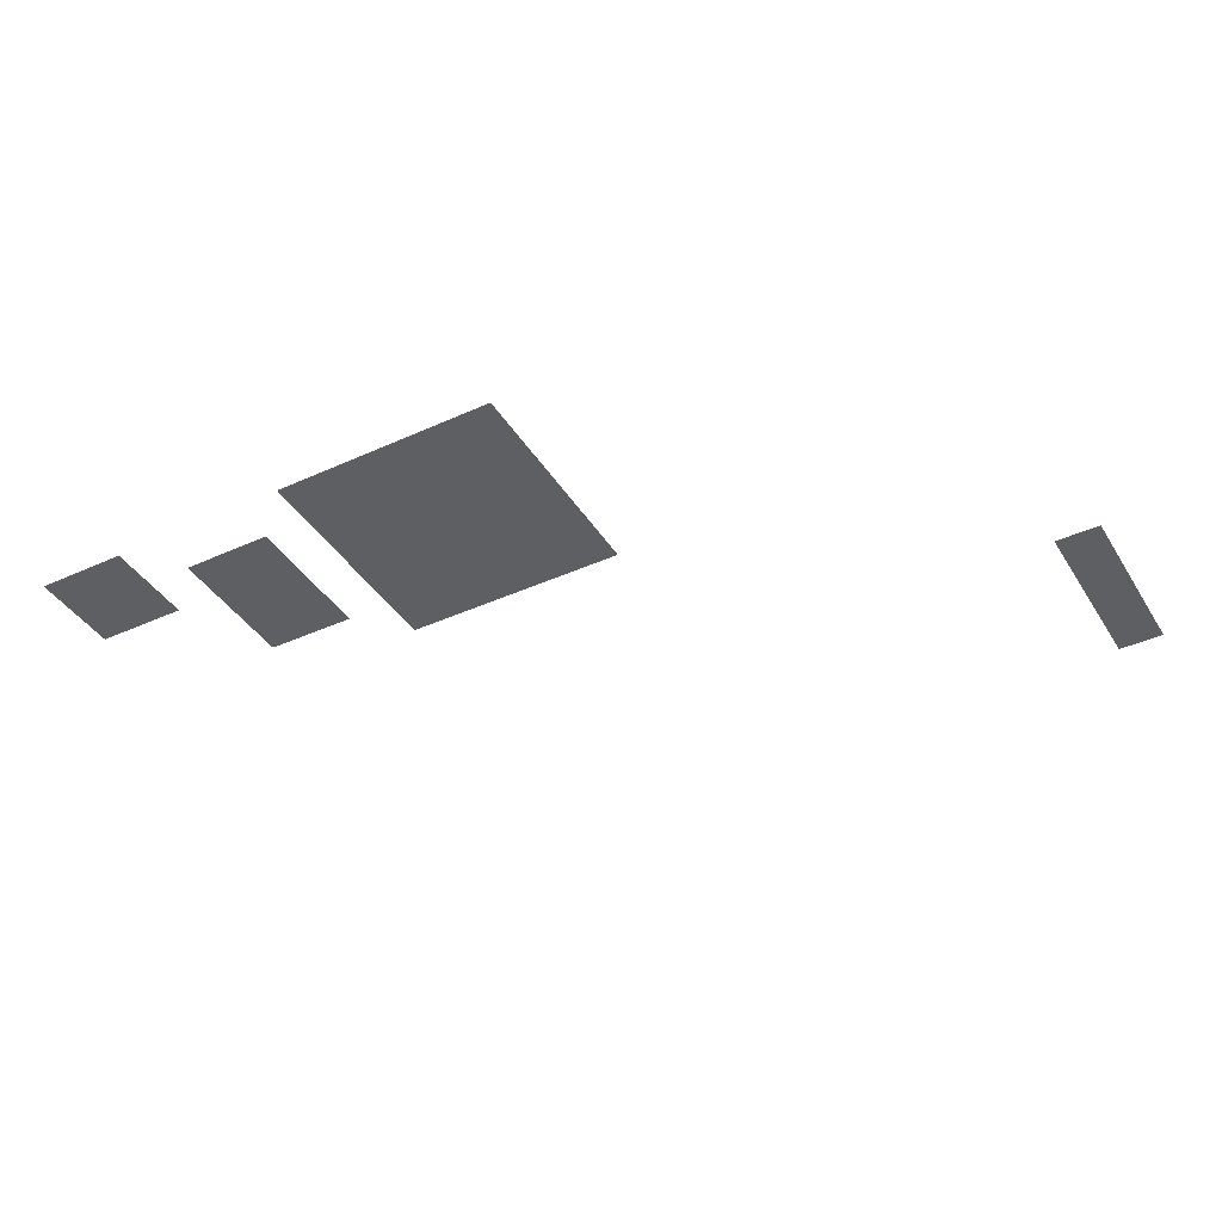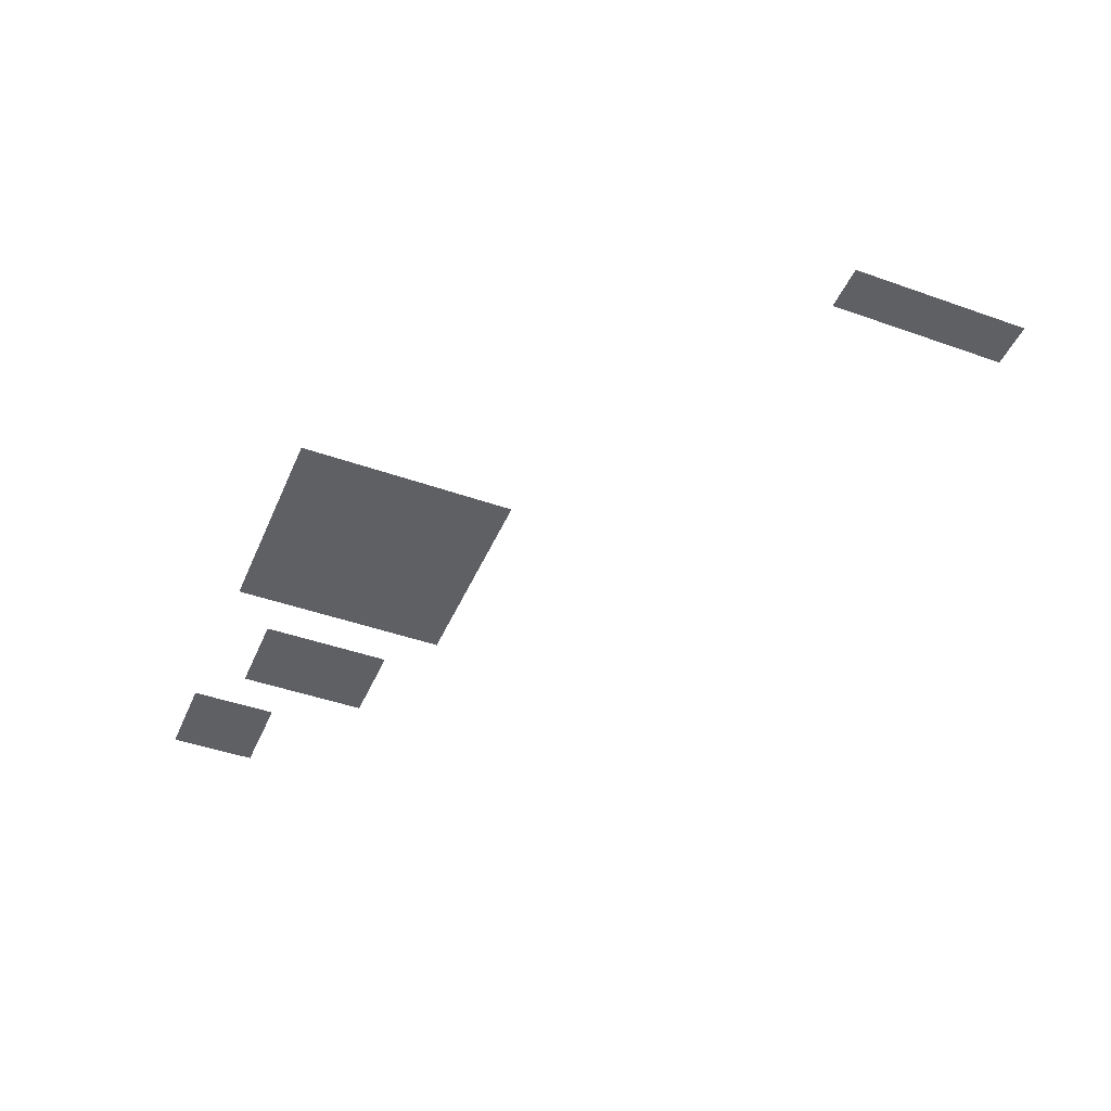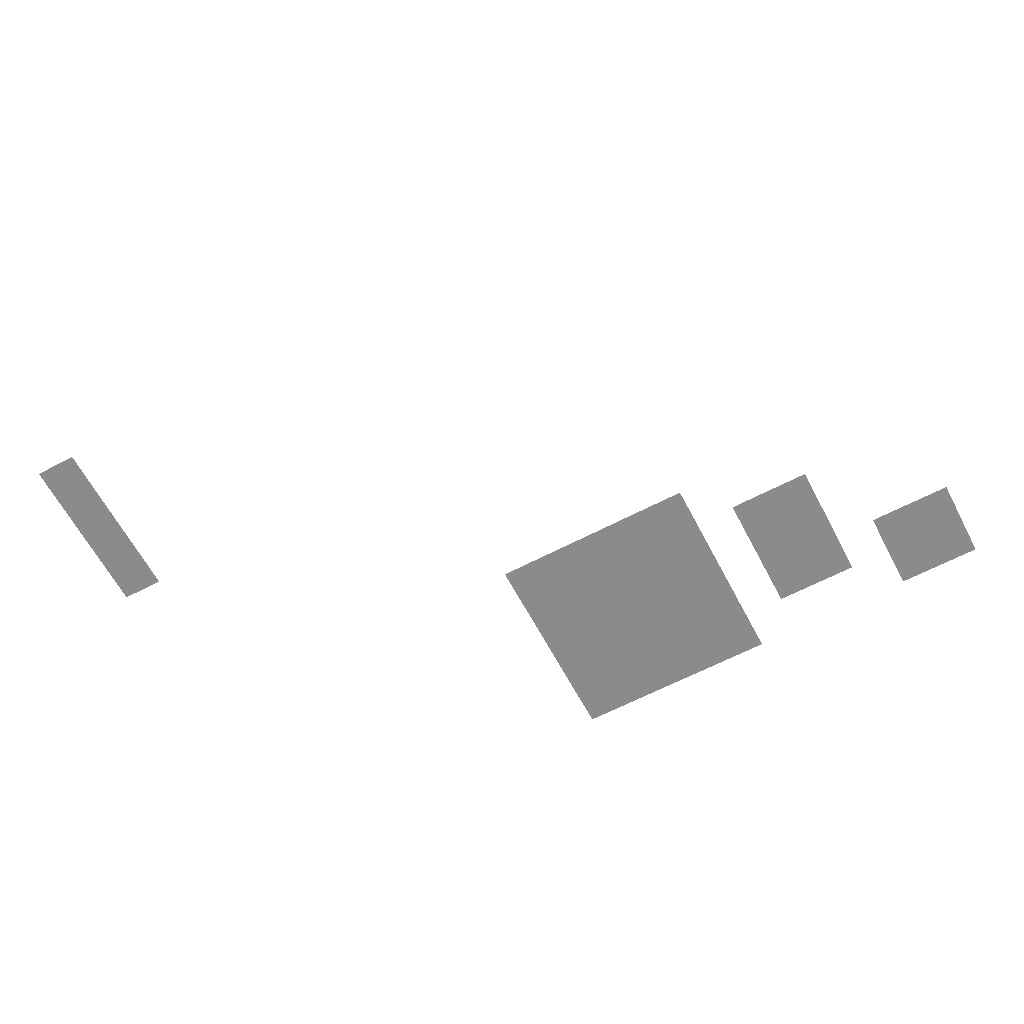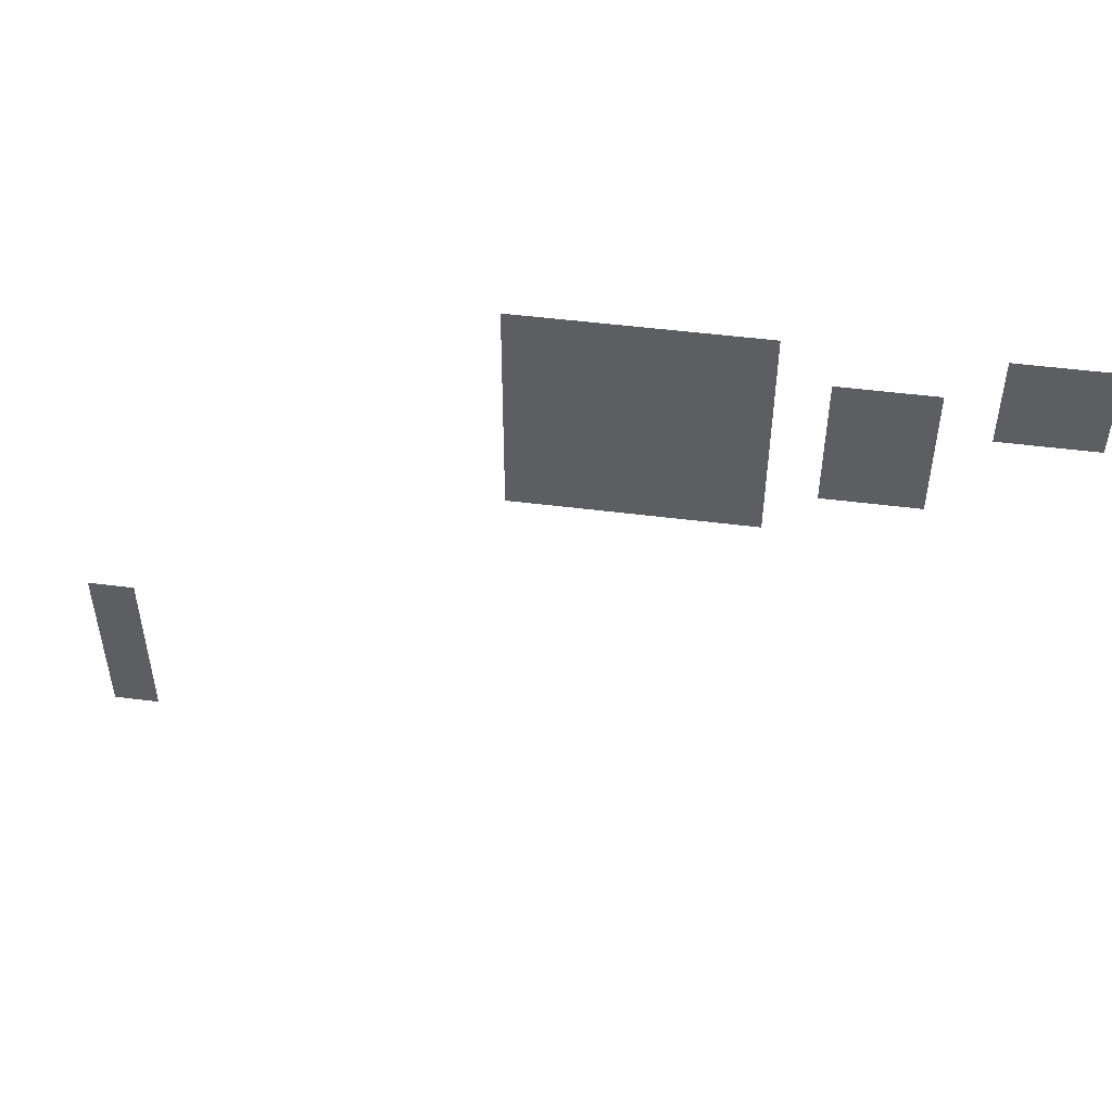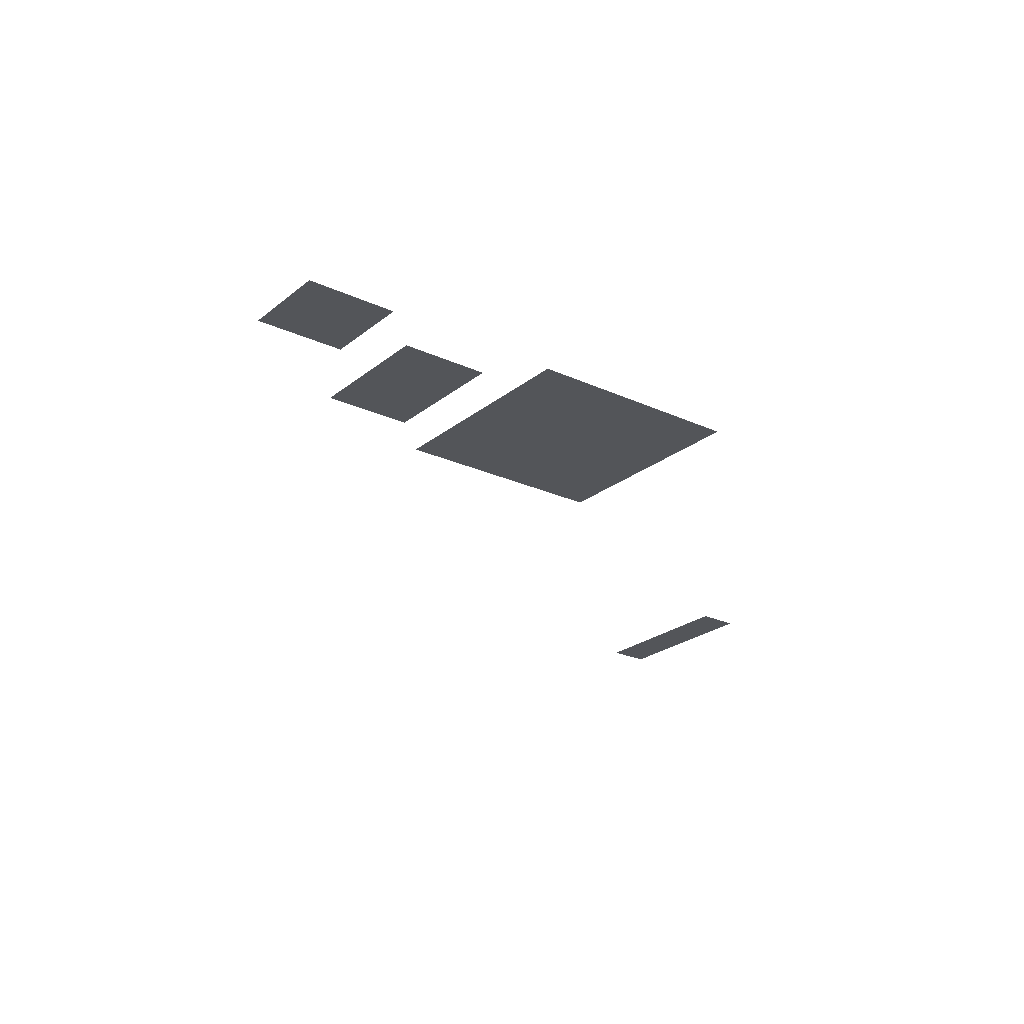
<metadata>
{"format":"obj","ext":"obj","renderer":"f3d","projection":"perspective","resolution":1024,"background":"white","views":[{"elev":-40.2,"azim":-150.8,"up":"+Z"},{"elev":-44.6,"azim":-112.4,"up":"+Z"},{"elev":-63.8,"azim":27.9,"up":"+Z"},{"elev":49.5,"azim":8.0,"up":"+Y"},{"elev":-24.0,"azim":142.6,"up":"+Z"}]}
</metadata>
<code>
v -50 -55 0
v -51 -55 0
v -51 -54 0
v -50 -54 0
v -49 -55 0
v -50 -55 0
v -50 -54 0
v -49 -54 0
v -48 -55 0
v -49 -55 0
v -49 -54 0
v -48 -54 0
v -47 -55 0
v -48 -55 0
v -48 -54 0
v -47 -54 0
v -46 -55 0
v -47 -55 0
v -47 -54 0
v -46 -54 0
v -41 -55 0
v -42 -55 0
v -42 -54 0
v -41 -54 0
v -40 -55 0
v -41 -55 0
v -41 -54 0
v -40 -54 0
v -50 -56 0
v -51 -56 0
v -51 -55 0
v -50 -55 0
v -49 -56 0
v -50 -56 0
v -50 -55 0
v -49 -55 0
v -48 -56 0
v -49 -56 0
v -49 -55 0
v -48 -55 0
v -47 -56 0
v -48 -56 0
v -48 -55 0
v -47 -55 0
v -46 -56 0
v -47 -56 0
v -47 -55 0
v -46 -55 0
v -44 -56 0
v -45 -56 0
v -45 -55 0
v -44 -55 0
v -43 -56 0
v -44 -56 0
v -44 -55 0
v -43 -55 0
v -41 -56 0
v -42 -56 0
v -42 -55 0
v -41 -55 0
v -40 -56 0
v -41 -56 0
v -41 -55 0
v -40 -55 0
v -50 -57 0
v -51 -57 0
v -51 -56 0
v -50 -56 0
v -49 -57 0
v -50 -57 0
v -50 -56 0
v -49 -56 0
v -48 -57 0
v -49 -57 0
v -49 -56 0
v -48 -56 0
v -47 -57 0
v -48 -57 0
v -48 -56 0
v -47 -56 0
v -46 -57 0
v -47 -57 0
v -47 -56 0
v -46 -56 0
v -44 -57 0
v -45 -57 0
v -45 -56 0
v -44 -56 0
v -43 -57 0
v -44 -57 0
v -44 -56 0
v -43 -56 0
v -50 -58 0
v -51 -58 0
v -51 -57 0
v -50 -57 0
v -49 -58 0
v -50 -58 0
v -50 -57 0
v -49 -57 0
v -48 -58 0
v -49 -58 0
v -49 -57 0
v -48 -57 0
v -47 -58 0
v -48 -58 0
v -48 -57 0
v -47 -57 0
v -46 -58 0
v -47 -58 0
v -47 -57 0
v -46 -57 0
v -44 -58 0
v -45 -58 0
v -45 -57 0
v -44 -57 0
v -43 -58 0
v -44 -58 0
v -44 -57 0
v -43 -57 0
v -50 -59 0
v -51 -59 0
v -51 -58 0
v -50 -58 0
v -49 -59 0
v -50 -59 0
v -50 -58 0
v -49 -58 0
v -48 -59 0
v -49 -59 0
v -49 -58 0
v -48 -58 0
v -47 -59 0
v -48 -59 0
v -48 -58 0
v -47 -58 0
v -46 -59 0
v -47 -59 0
v -47 -58 0
v -46 -58 0
v -59 -64 0
v -60 -64 0
v -60 -63 0
v -59 -63 0
v -59 -65 0
v -60 -65 0
v -60 -64 0
v -59 -64 0
v -59 -66 0
v -60 -66 0
v -60 -65 0
v -59 -65 0
v -59 -67 0
v -60 -67 0
v -60 -66 0
v -59 -66 0
g map1Linktest_mesh_0002
f 1 2 3 4
f 5 6 7 8
f 9 10 11 12
f 13 14 15 16
f 17 18 19 20
f 21 22 23 24
f 25 26 27 28
f 29 30 31 32
f 33 34 35 36
f 37 38 39 40
f 41 42 43 44
f 45 46 47 48
f 49 50 51 52
f 53 54 55 56
f 57 58 59 60
f 61 62 63 64
f 65 66 67 68
f 69 70 71 72
f 73 74 75 76
f 77 78 79 80
f 81 82 83 84
f 85 86 87 88
f 89 90 91 92
f 93 94 95 96
f 97 98 99 100
f 101 102 103 104
f 105 106 107 108
f 109 110 111 112
f 113 114 115 116
f 117 118 119 120
f 121 122 123 124
f 125 126 127 128
f 129 130 131 132
f 133 134 135 136
f 137 138 139 140
f 141 142 143 144
f 145 146 147 148
f 149 150 151 152
f 153 154 155 156

</code>
